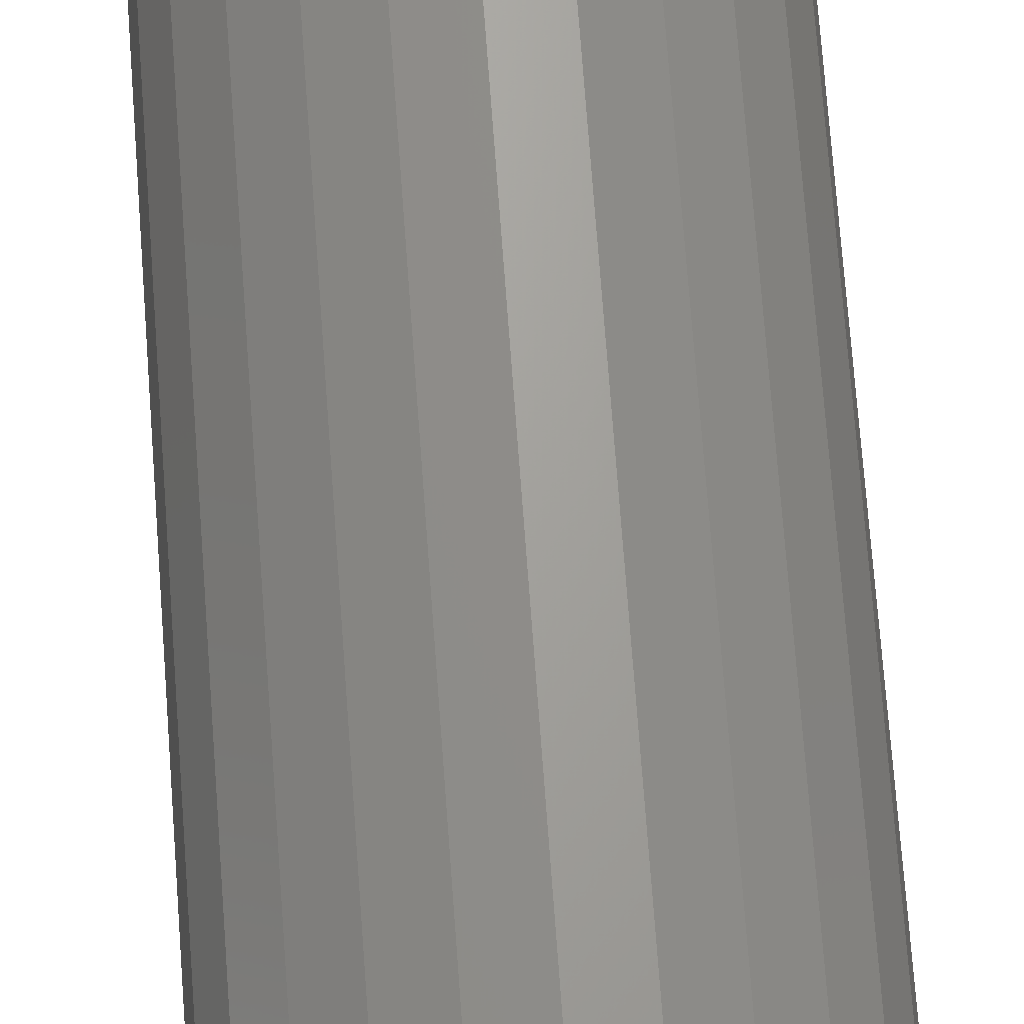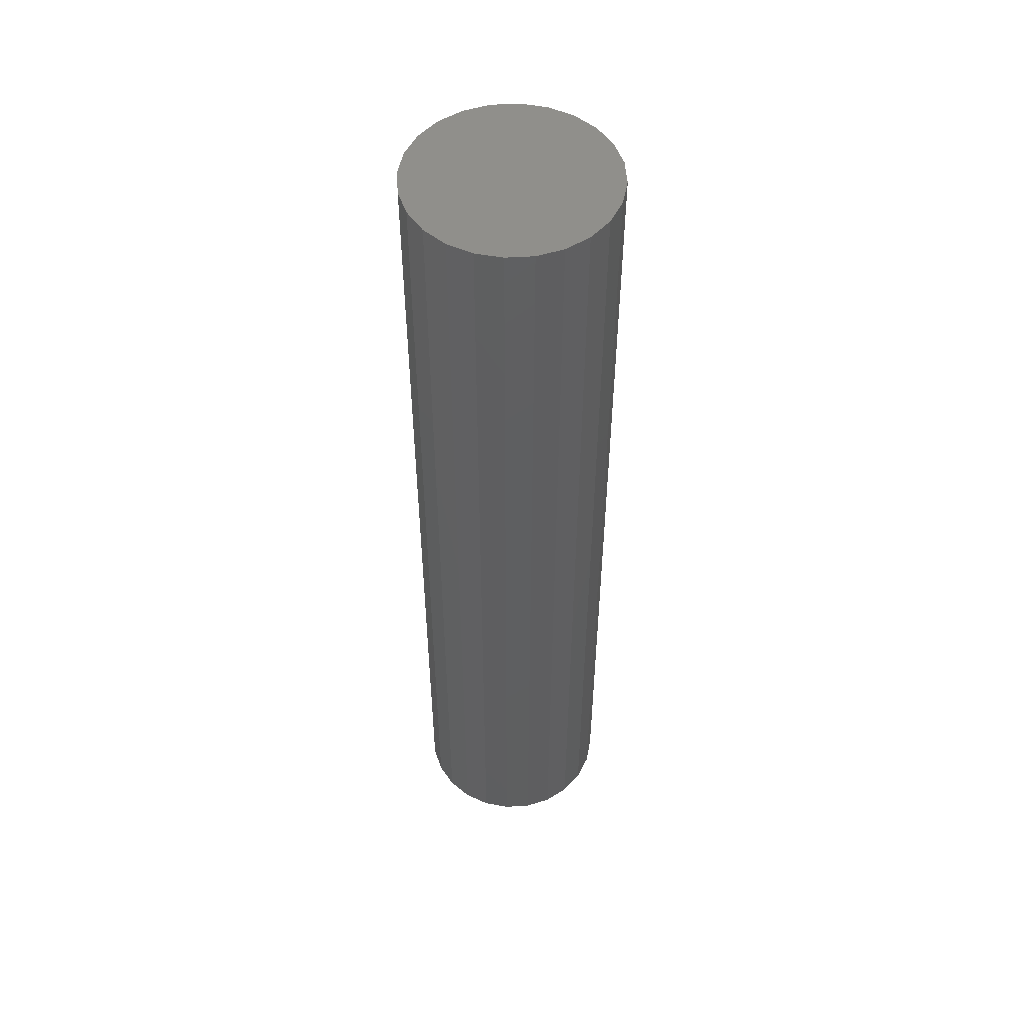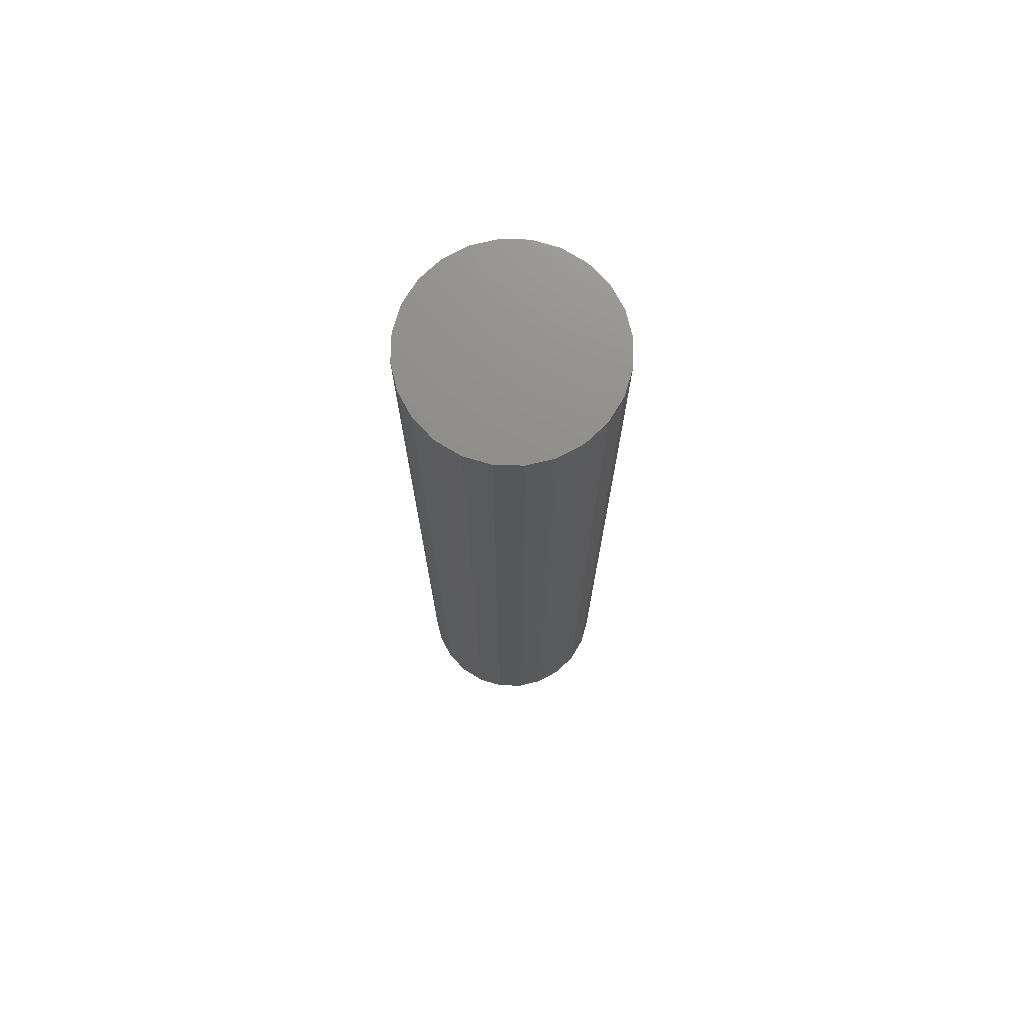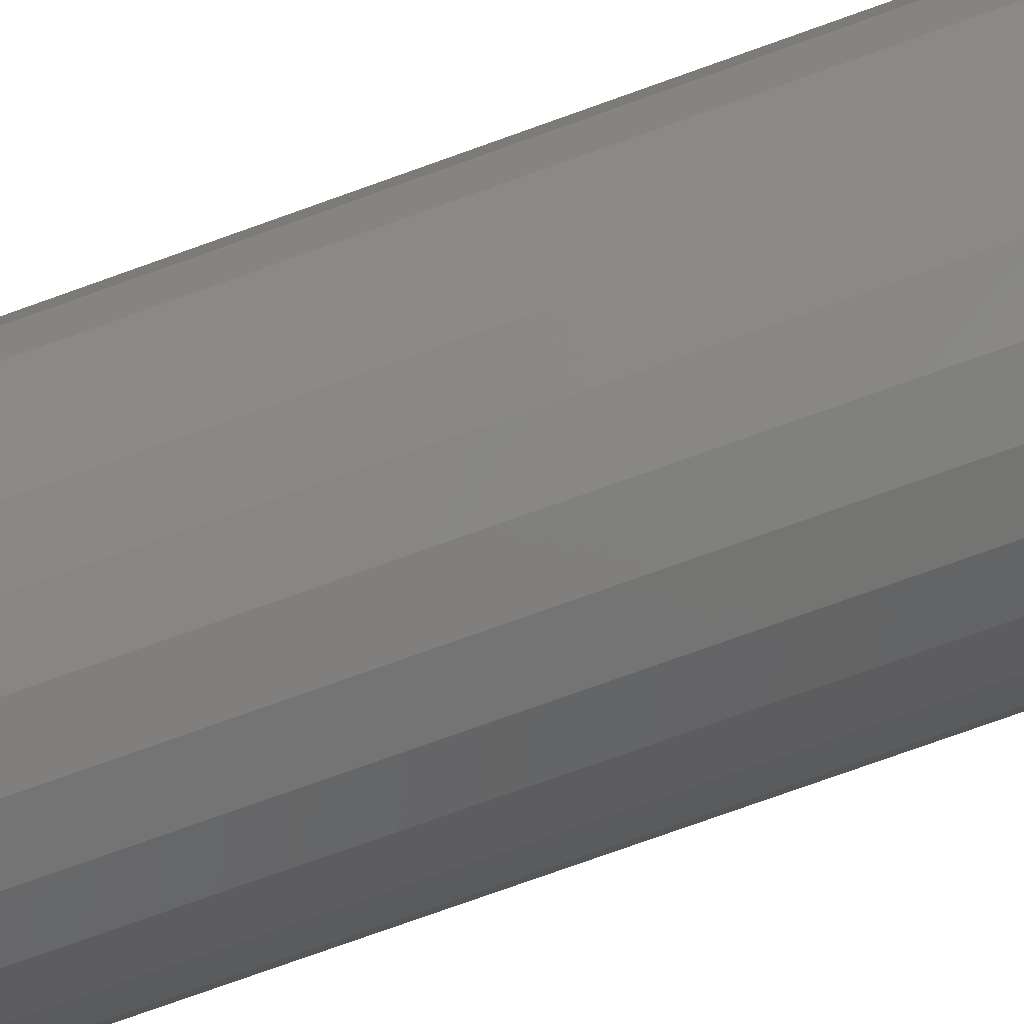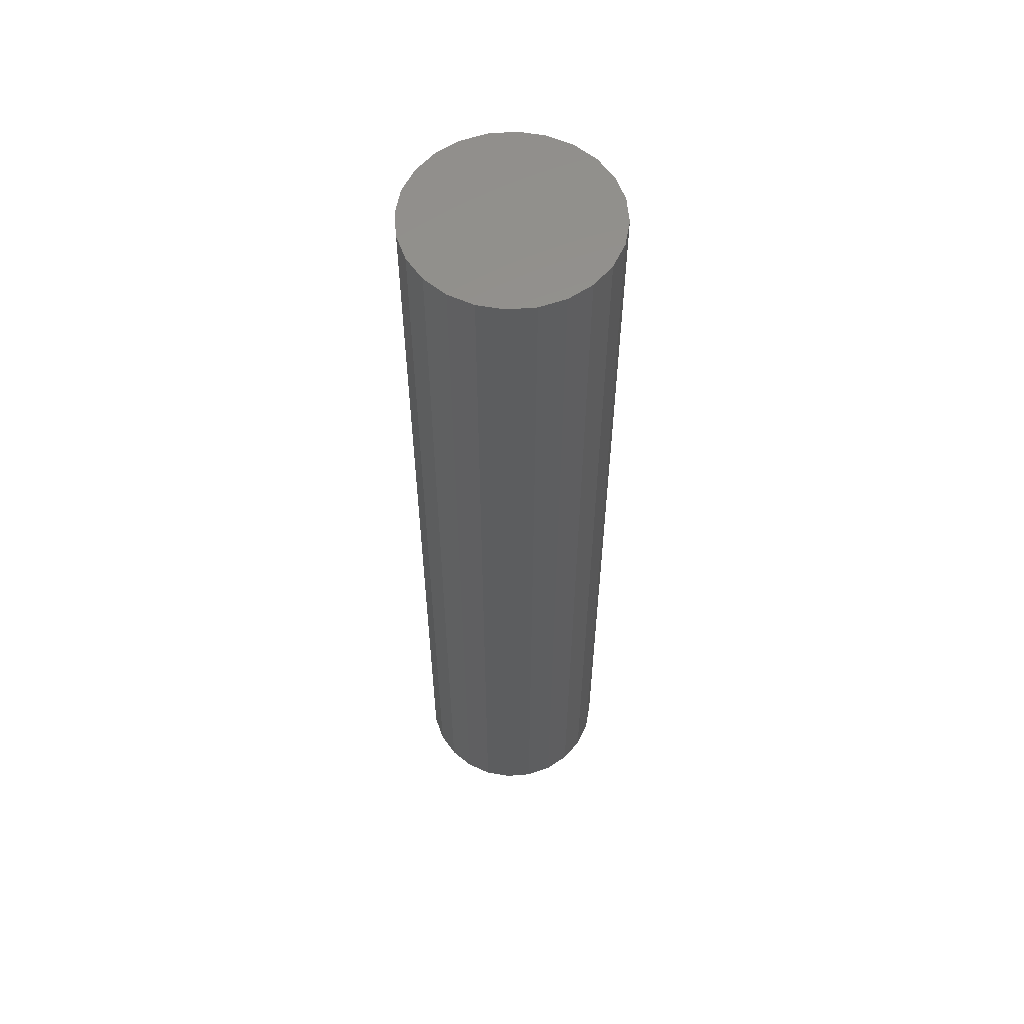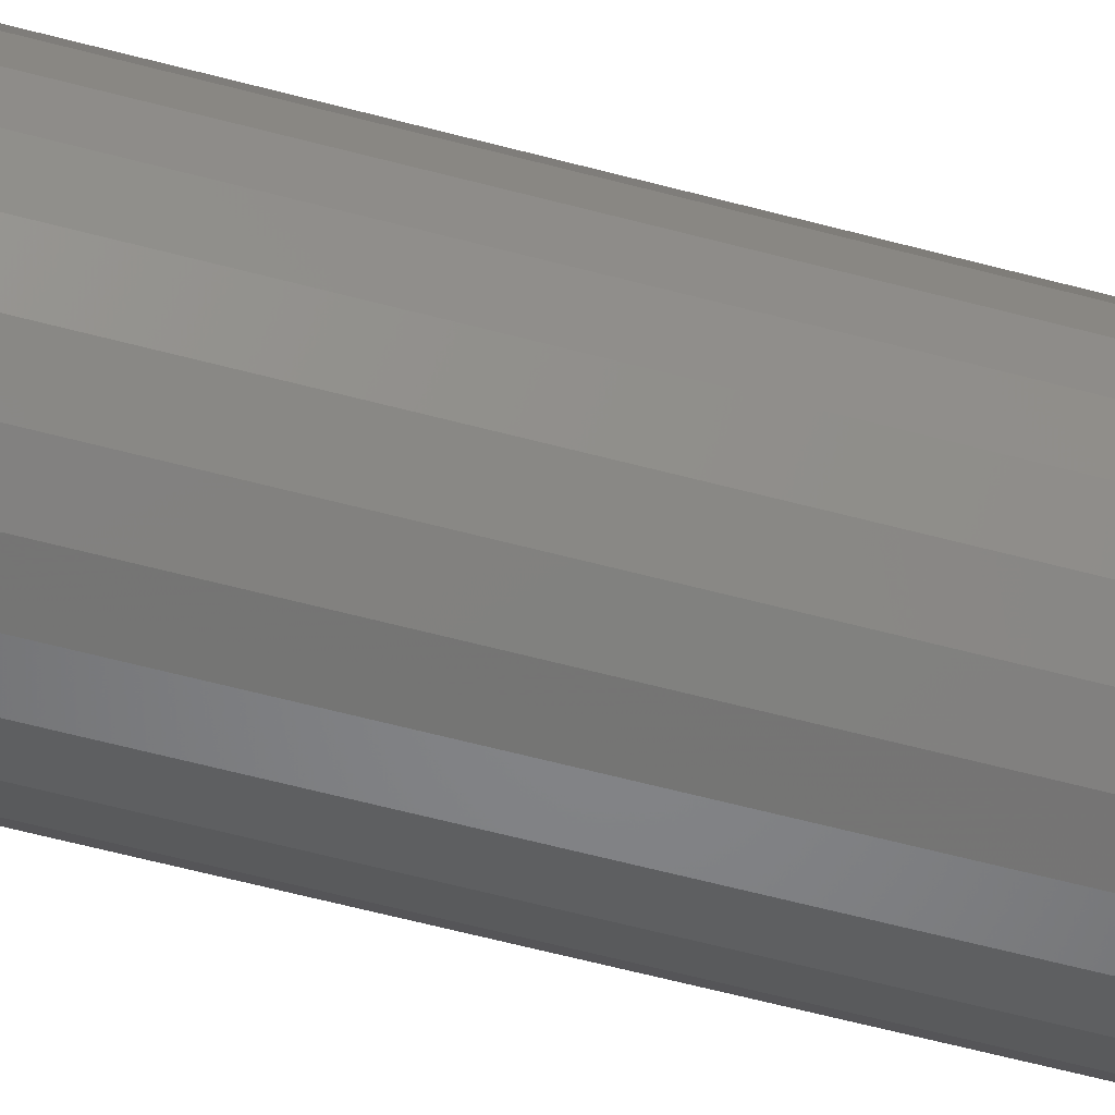
<metadata>
{"format":"stl","ext":"stl","renderer":"f3d","projection":"perspective","resolution":1024,"background":"white","views":[{"elev":67.7,"azim":175.9,"up":"+Y"},{"elev":51.7,"azim":138.7,"up":"+Z"},{"elev":73.5,"azim":-156.1,"up":"+Z"},{"elev":-73.0,"azim":110.0,"up":"+Y"},{"elev":57.6,"azim":-147.3,"up":"+Z"},{"elev":-59.5,"azim":-105.4,"up":"+Y"}]}
</metadata>
<code>
# stl→obj: 48 verts, 92 faces
v 7.5 0 70
v 7.244 1.941 0
v 7.244 1.941 70
v 7.5 0 0
v 6.495 3.75 0
v 6.495 3.75 70
v 5.303 5.303 0
v 5.303 5.303 70
v 3.75 6.495 70
v 3.75 6.495 0
v 1.941 7.244 70
v 1.941 7.244 0
v 0 7.5 70
v 0 7.5 0
v -1.941 7.244 70
v -1.941 7.244 0
v -3.75 6.495 70
v -3.75 6.495 0
v -5.303 5.303 70
v -5.303 5.303 0
v -6.495 3.75 0
v -6.495 3.75 70
v -7.244 1.941 0
v -7.244 1.941 70
v -7.5 -0 0
v -7.5 -0 70
v -7.244 -1.941 0
v -7.244 -1.941 70
v -6.495 -3.75 0
v -6.495 -3.75 70
v -5.303 -5.303 0
v -5.303 -5.303 70
v -3.75 -6.495 70
v -3.75 -6.495 0
v -1.941 -7.244 70
v -1.941 -7.244 0
v -0 -7.5 70
v -0 -7.5 0
v 1.941 -7.244 70
v 1.941 -7.244 0
v 3.75 -6.495 70
v 3.75 -6.495 0
v 5.303 -5.303 70
v 5.303 -5.303 0
v 6.495 -3.75 0
v 6.495 -3.75 70
v 7.244 -1.941 0
v 7.244 -1.941 70
f 1 2 3
f 2 1 4
f 3 5 6
f 5 3 2
f 6 7 8
f 7 6 5
f 7 9 8
f 9 7 10
f 10 11 9
f 11 10 12
f 12 13 11
f 13 12 14
f 14 15 13
f 15 14 16
f 16 17 15
f 17 16 18
f 18 19 17
f 19 18 20
f 21 19 20
f 19 21 22
f 23 22 21
f 22 23 24
f 25 24 23
f 24 25 26
f 27 26 25
f 26 27 28
f 29 28 27
f 28 29 30
f 31 30 29
f 30 31 32
f 31 33 32
f 33 31 34
f 34 35 33
f 35 34 36
f 36 37 35
f 37 36 38
f 38 39 37
f 39 38 40
f 40 41 39
f 41 40 42
f 42 43 41
f 43 42 44
f 43 45 46
f 45 43 44
f 46 47 48
f 47 46 45
f 48 4 1
f 4 48 47
f 47 2 4
f 45 2 47
f 45 5 2
f 44 5 45
f 44 7 5
f 42 7 44
f 42 10 7
f 40 10 42
f 40 12 10
f 38 12 40
f 38 14 12
f 36 14 38
f 36 16 14
f 34 16 36
f 34 18 16
f 31 18 34
f 31 20 18
f 29 20 31
f 29 21 20
f 27 21 29
f 27 23 21
f 23 27 25
f 3 48 1
f 6 48 3
f 6 46 48
f 8 46 6
f 8 43 46
f 9 43 8
f 9 41 43
f 11 41 9
f 11 39 41
f 13 39 11
f 13 37 39
f 15 37 13
f 15 35 37
f 17 35 15
f 17 33 35
f 19 33 17
f 19 32 33
f 22 32 19
f 22 30 32
f 24 30 22
f 24 28 30
f 28 24 26

</code>
